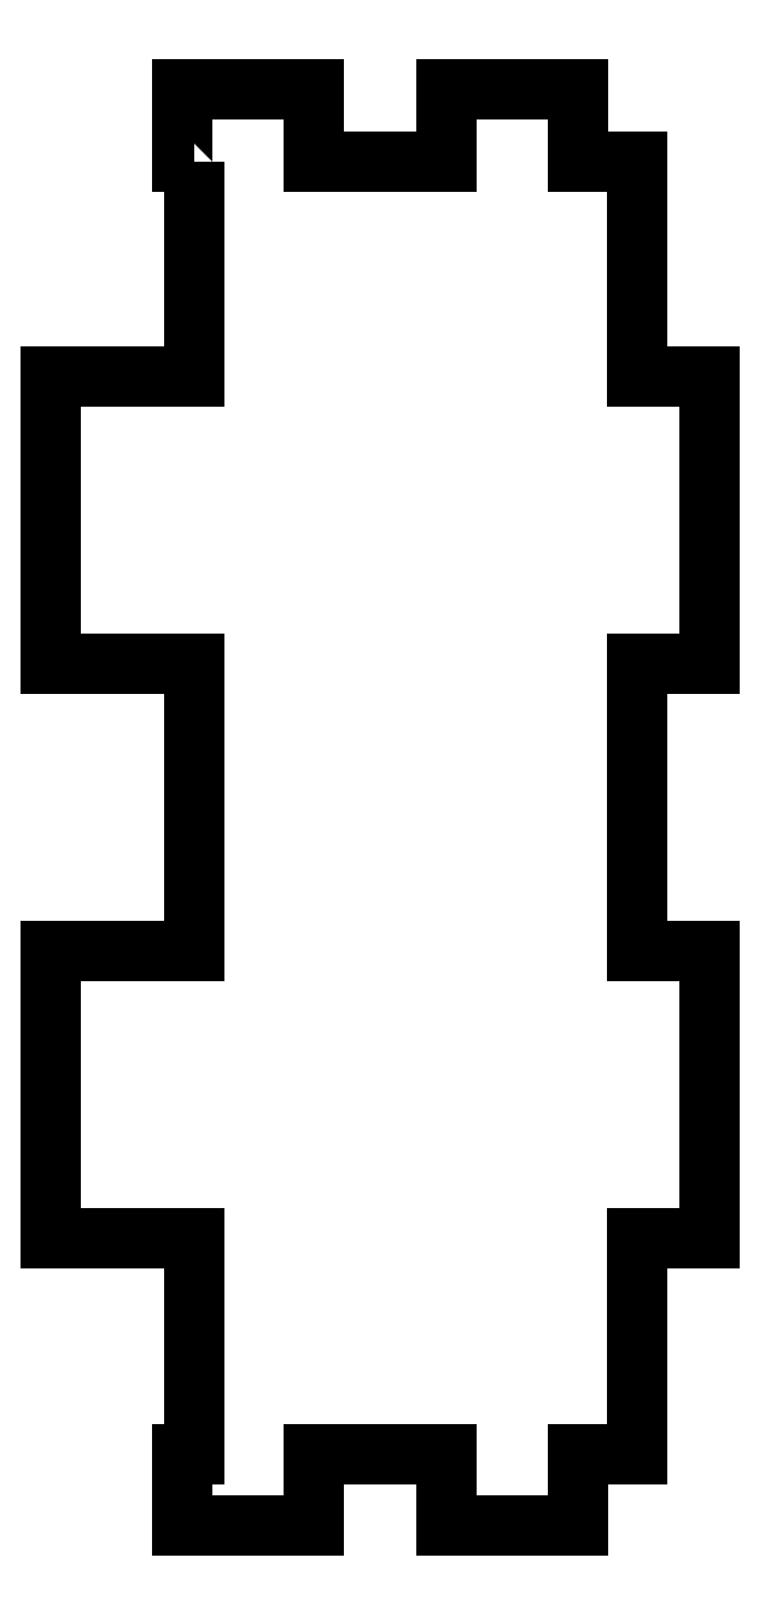
<metadata>
{"format":"dxf","ext":"dxf","renderer":"ezdxf+matplotlib","layout":"modelspace","background":"white","min_lineweight":24,"dpi":150}
</metadata>
<code>
0
SECTION
2
ENTITIES
0
LWPOLYLINE
8
0
90
36
70
1
43
0
10
12
20
114
10
11
20
114
10
11
20
120
10
22
20
120
10
22
20
114
10
33
20
114
10
33
20
120
10
44
20
120
10
44
20
114
10
49
20
114
10
49
20
96
10
55
20
96
10
55
20
72
10
49
20
72
10
49
20
48
10
55
20
48
10
55
20
24
10
49
20
24
10
49
20
6
10
44
20
6
10
44
20
0
10
33
20
0
10
33
20
6
10
22
20
6
10
22
20
0
10
11
20
0
10
11
20
6
10
12
20
6
10
12
20
24
10
0
20
24
10
0
20
48
10
12
20
48
10
12
20
72
10
0
20
72
10
0
20
96
10
12
20
96
0
ENDSEC
0
EOF

</code>
